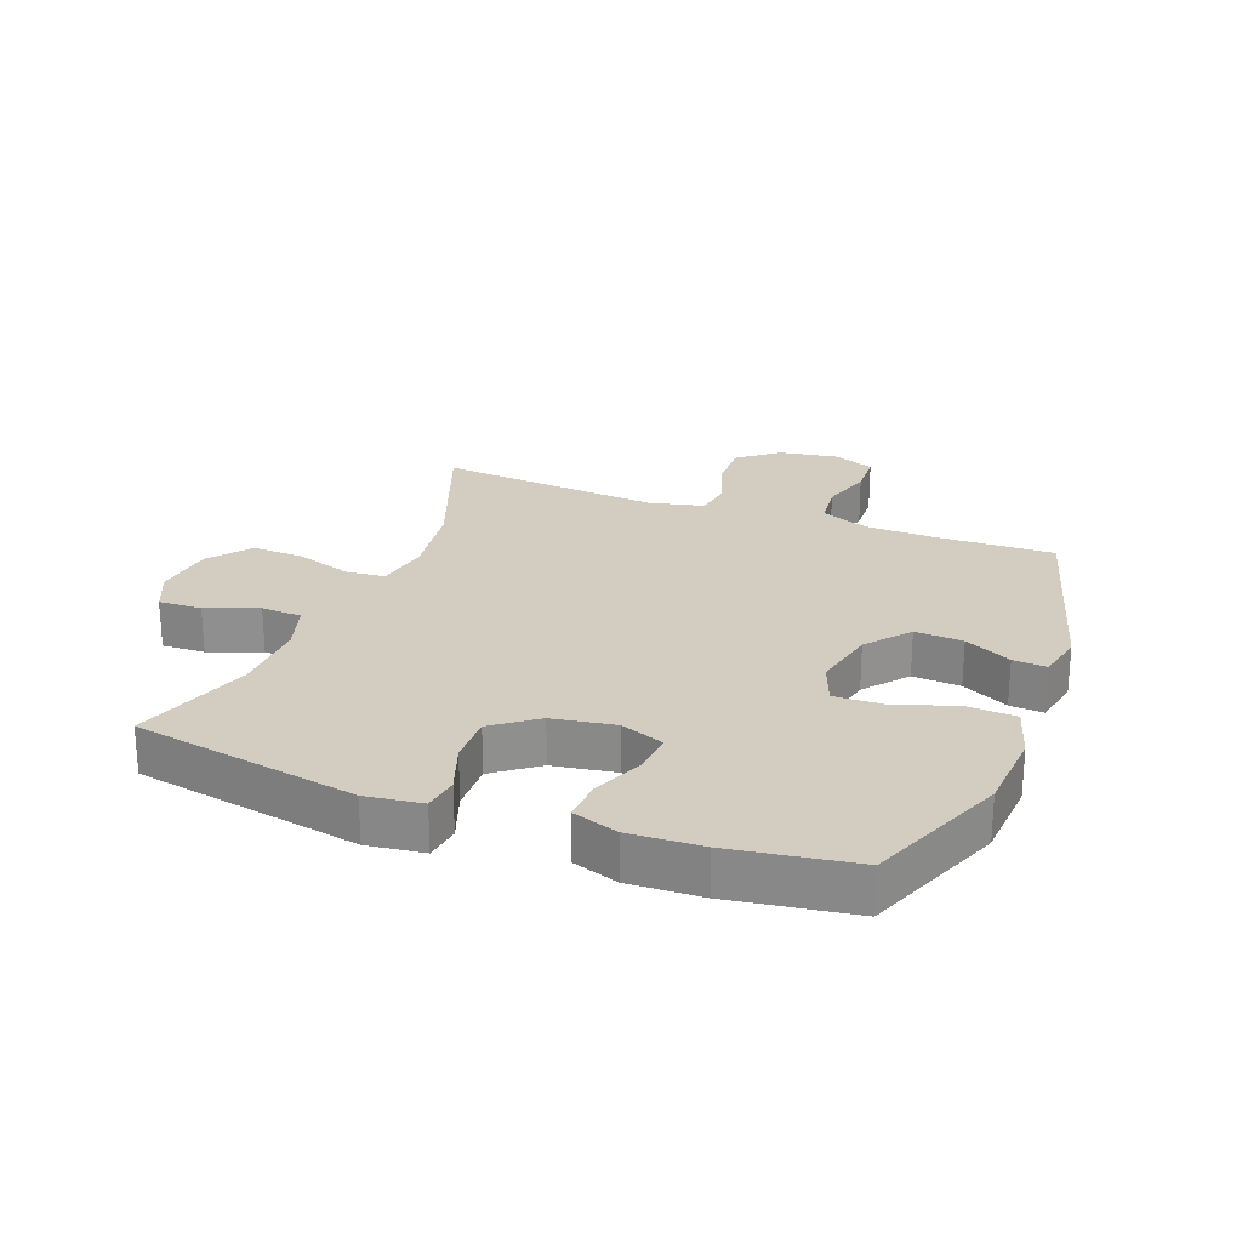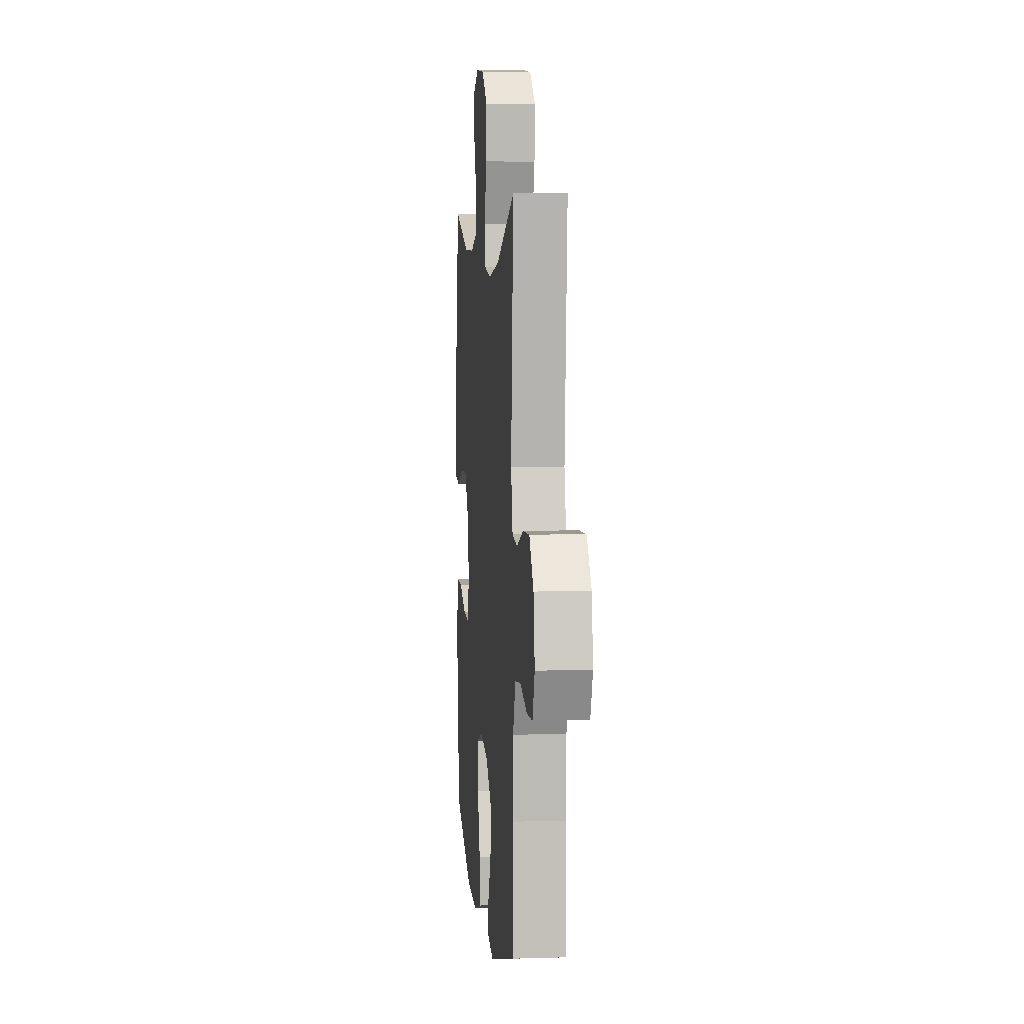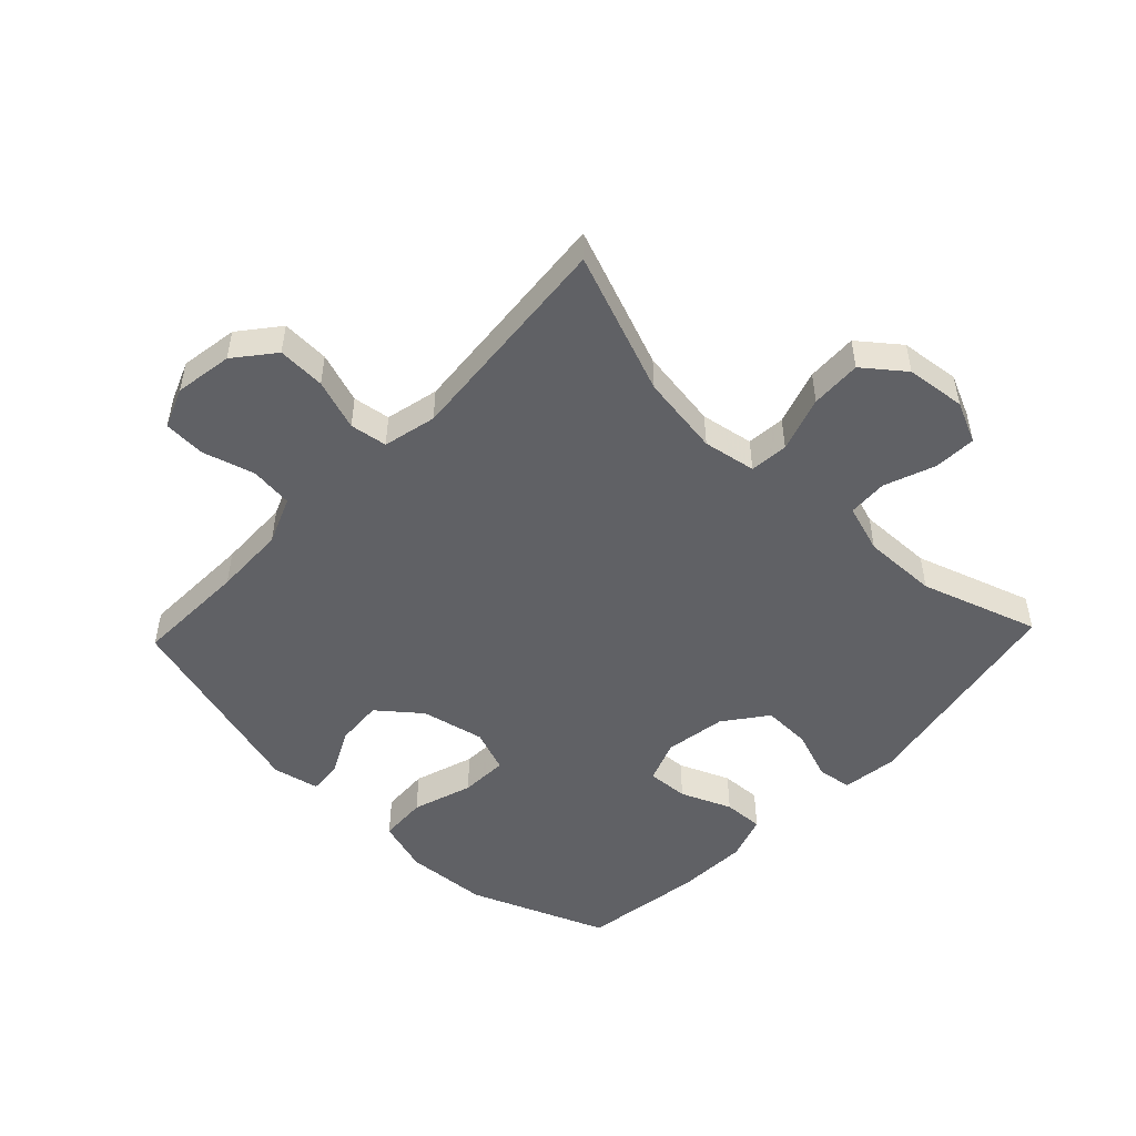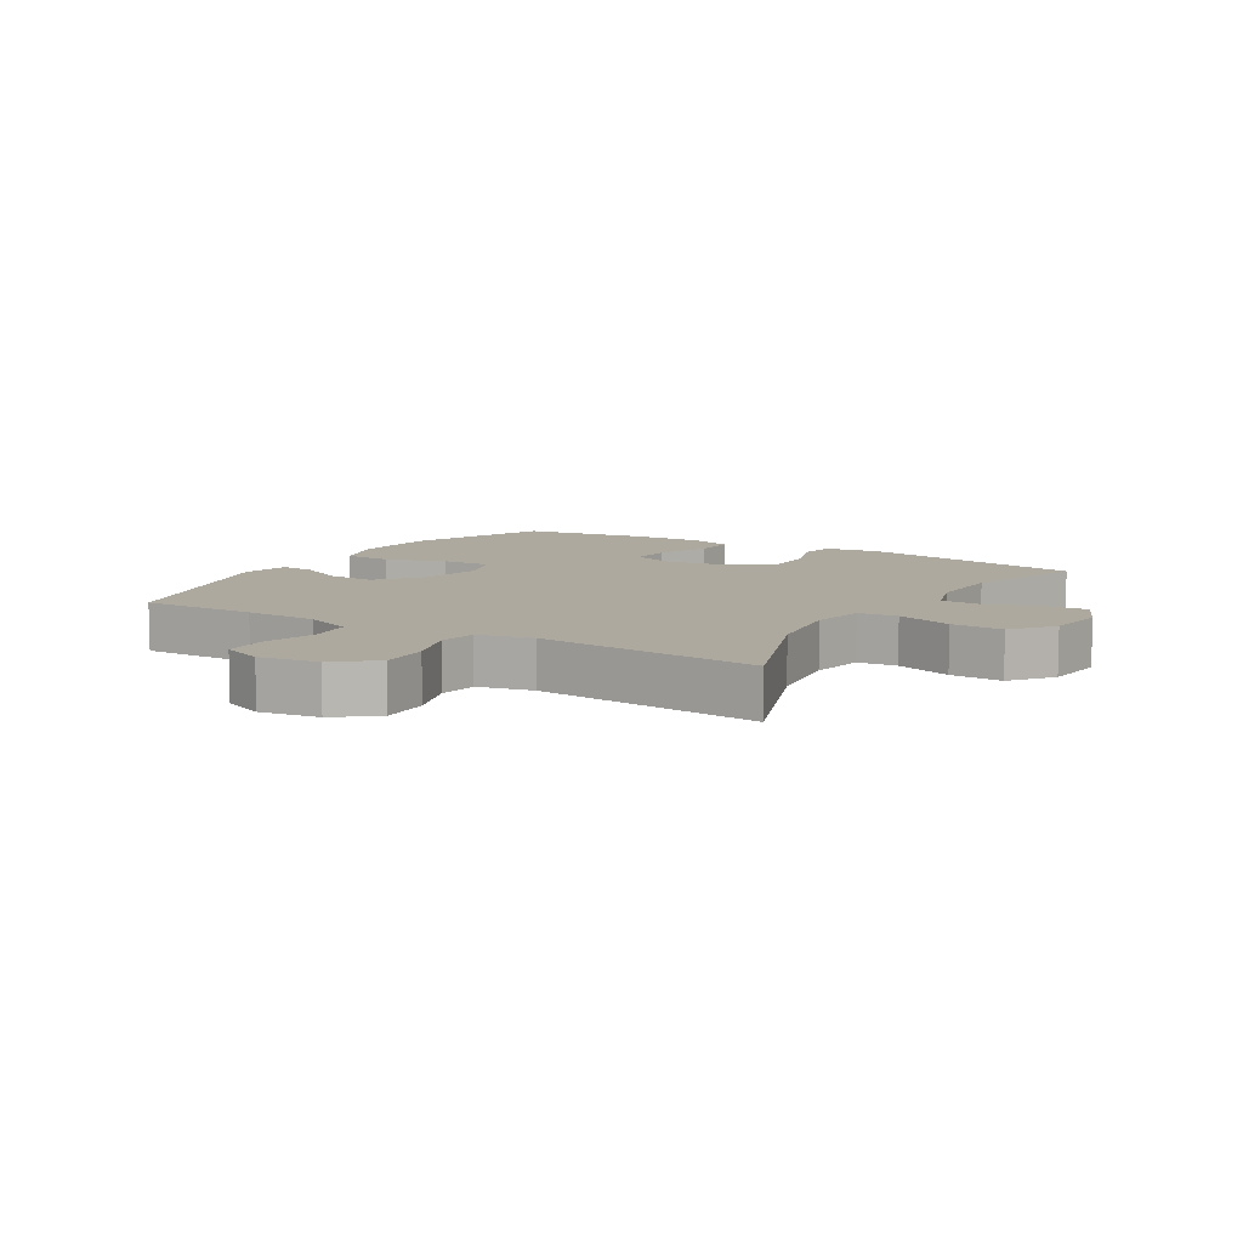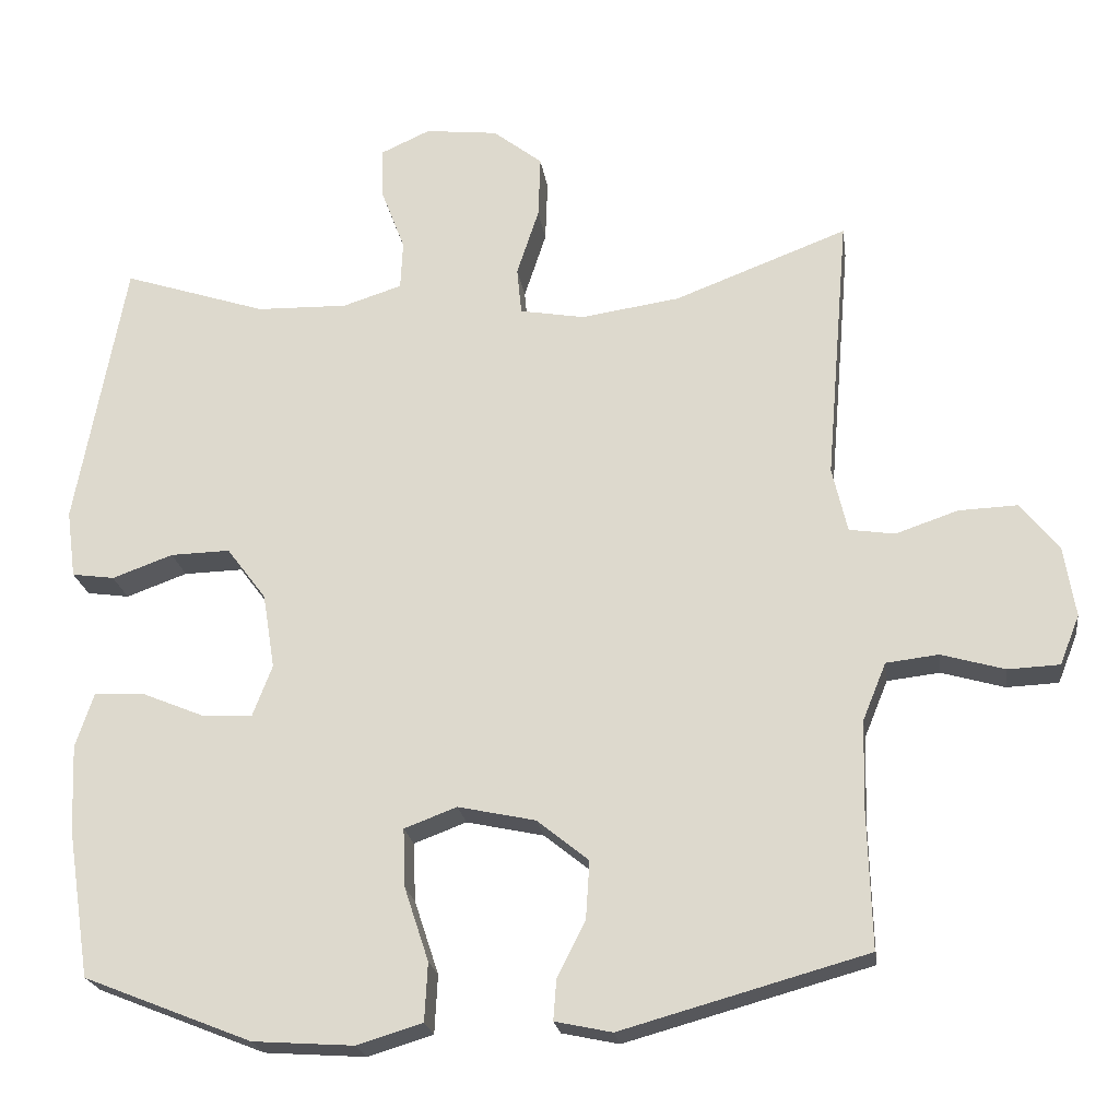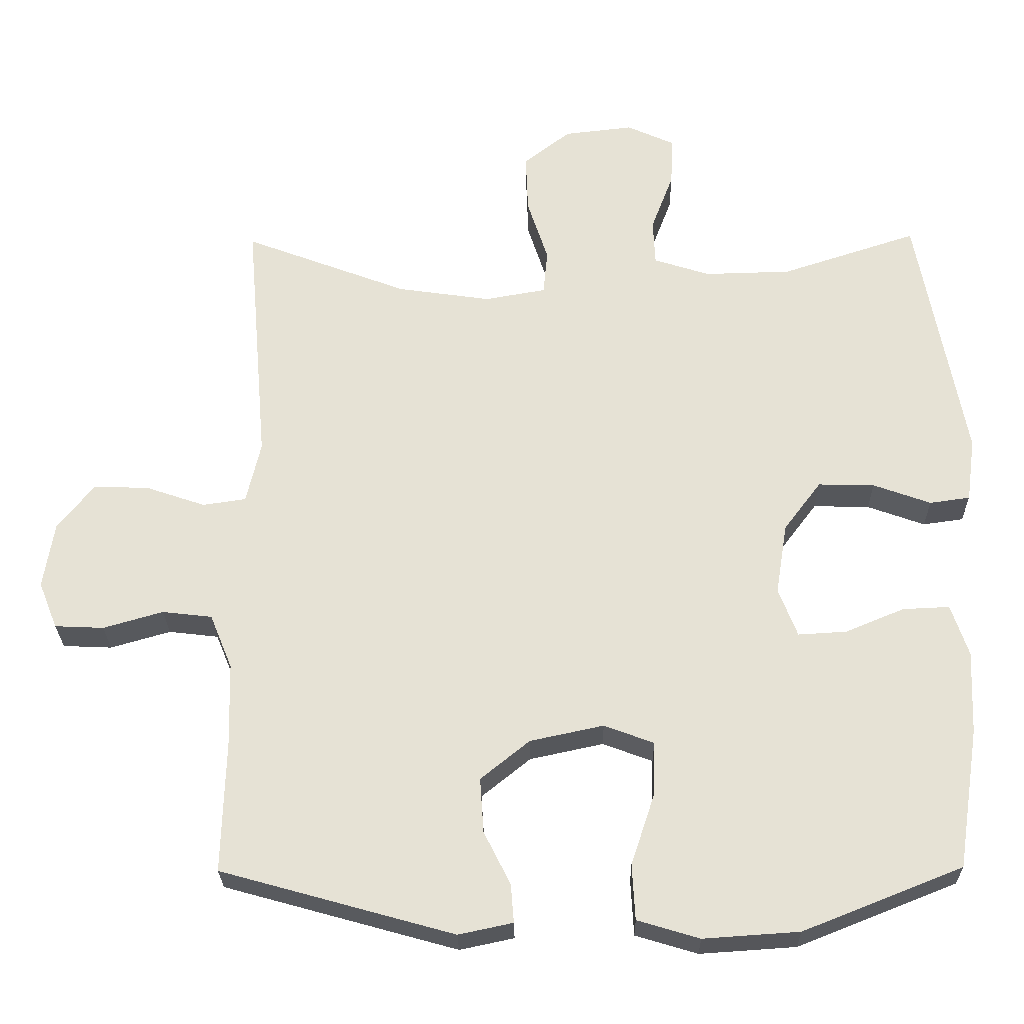
<metadata>
{"format":"obj","ext":"obj","renderer":"f3d","projection":"perspective","resolution":1024,"background":"white","views":[{"elev":24.6,"azim":111.0,"up":"+Y"},{"elev":5.3,"azim":-95.3,"up":"+Z"},{"elev":-50.3,"azim":-43.6,"up":"+Y"},{"elev":9.0,"azim":-58.5,"up":"+Y"},{"elev":-21.9,"azim":-172.1,"up":"+Z"},{"elev":-26.5,"azim":0.9,"up":"+Z"}]}
</metadata>
<code>
v 0.5 0.07 0.5
v 0.565 0.07 0.143
v 0.553 0.07 0.054
v 0.497 0.07 0.046
v 0.417 0.07 0.075
v 0.339 0.07 0.077
v 0.287 0.07 0.008
v 0.271 0.07 -0.091
v 0.297 0.07 -0.159
v 0.364 0.07 -0.155
v 0.446 0.07 -0.121
v 0.511 0.07 -0.118
v 0.535 0.07 -0.19
v 0.53 0.07 -0.305
v 0.5 0.07 -0.5
v 0.279 0.07 -0.588
v 0.146 0.07 -0.597
v 0.06 0.07 -0.571
v 0.056 0.07 -0.494
v 0.088 0.07 -0.397
v 0.091 0.07 -0.32
v 0.022 0.07 -0.294
v -0.08 0.07 -0.316
v -0.148 0.07 -0.371
v -0.143 0.07 -0.447
v -0.106 0.07 -0.521
v -0.102 0.07 -0.574
v -0.177 0.07 -0.59
v -0.5 0.07 -0.5
v -0.495 0.07 -0.318
v -0.498 0.07 -0.202
v -0.529 0.07 -0.126
v -0.598 0.07 -0.118
v -0.681 0.07 -0.142
v -0.749 0.07 -0.139
v -0.775 0.07 -0.074
v -0.76 0.07 0.019
v -0.709 0.07 0.082
v -0.632 0.07 0.079
v -0.55 0.07 0.051
v -0.49 0.07 0.06
v -0.47 0.07 0.146
v -0.5 0.07 0.5
v -0.272 0.07 0.413
v -0.142 0.07 0.394
v -0.057 0.07 0.409
v -0.051 0.07 0.471
v -0.08 0.07 0.56
v -0.083 0.07 0.642
v -0.018 0.07 0.693
v 0.078 0.07 0.704
v 0.144 0.07 0.674
v 0.141 0.07 0.606
v 0.11 0.07 0.524
v 0.113 0.07 0.46
v 0.191 0.07 0.435
v 0.311 0.07 0.438
v 0.5 0 0.5
v 0.565 0 0.143
v 0.553 0 0.054
v 0.497 0 0.046
v 0.417 0 0.075
v 0.339 0 0.077
v 0.287 0 0.008
v 0.271 0 -0.091
v 0.297 0 -0.159
v 0.364 0 -0.155
v 0.446 0 -0.121
v 0.511 0 -0.118
v 0.535 0 -0.19
v 0.53 0 -0.305
v 0.5 0 -0.5
v 0.279 0 -0.588
v 0.146 0 -0.597
v 0.06 0 -0.571
v 0.056 0 -0.494
v 0.088 0 -0.397
v 0.091 0 -0.32
v 0.022 0 -0.294
v -0.08 0 -0.316
v -0.148 0 -0.371
v -0.143 0 -0.447
v -0.106 0 -0.521
v -0.102 0 -0.574
v -0.177 0 -0.59
v -0.5 0 -0.5
v -0.495 0 -0.318
v -0.498 0 -0.202
v -0.529 0 -0.126
v -0.598 0 -0.118
v -0.681 0 -0.142
v -0.749 0 -0.139
v -0.775 0 -0.074
v -0.76 0 0.019
v -0.709 0 0.082
v -0.632 0 0.079
v -0.55 0 0.051
v -0.49 0 0.06
v -0.47 0 0.146
v -0.5 0 0.5
v -0.272 0 0.413
v -0.142 0 0.394
v -0.057 0 0.409
v -0.051 0 0.471
v -0.08 0 0.56
v -0.083 0 0.642
v -0.018 0 0.693
v 0.078 0 0.704
v 0.144 0 0.674
v 0.141 0 0.606
v 0.11 0 0.524
v 0.113 0 0.46
v 0.191 0 0.435
v 0.311 0 0.438
f 52 53 54
f 51 52 54
f 50 51 54
f 49 50 54
f 48 49 54
f 47 48 54
f 46 47 54 55
f 42 43 44
f 41 42 44 45
f 38 39 40
f 37 38 40
f 36 37 40
f 35 36 40
f 34 35 40
f 33 34 40
f 32 33 40 41
f 41 45 46
f 32 41 46
f 31 32 46
f 28 29 30
f 27 28 30
f 26 27 30
f 25 26 30
f 24 25 30 31
f 18 19 20
f 17 18 20
f 16 17 20
f 15 16 20
f 14 15 20
f 13 14 20
f 12 13 20
f 11 12 20
f 10 11 20
f 9 10 20 21
f 8 9 21 22
f 3 4 5
f 2 3 5
f 1 2 5
f 57 1 5
f 56 57 5 6
f 56 6 7
f 55 56 7
f 46 55 7
f 31 46 7
f 24 31 7
f 23 24 7
f 7 8 22 23
f 111 110 109
f 111 109 108
f 111 108 107
f 111 107 106
f 111 106 105
f 111 105 104
f 112 111 104 103
f 101 100 99
f 102 101 99 98
f 97 96 95
f 97 95 94
f 97 94 93
f 97 93 92
f 97 92 91
f 97 91 90
f 98 97 90 89
f 103 102 98
f 103 98 89
f 103 89 88
f 87 86 85
f 87 85 84
f 87 84 83
f 87 83 82
f 88 87 82 81
f 77 76 75
f 77 75 74
f 77 74 73
f 77 73 72
f 77 72 71
f 77 71 70
f 77 70 69
f 77 69 68
f 77 68 67
f 78 77 67 66
f 79 78 66 65
f 62 61 60
f 62 60 59
f 62 59 58
f 62 58 114
f 63 62 114 113
f 64 63 113
f 64 113 112
f 64 112 103
f 64 103 88
f 64 88 81
f 64 81 80
f 80 79 65 64
f 1 58 59 2
f 2 59 60 3
f 3 60 61 4
f 4 61 62 5
f 5 62 63 6
f 6 63 64 7
f 7 64 65 8
f 8 65 66 9
f 9 66 67 10
f 10 67 68 11
f 11 68 69 12
f 12 69 70 13
f 13 70 71 14
f 14 71 72 15
f 15 72 73 16
f 16 73 74 17
f 17 74 75 18
f 18 75 76 19
f 19 76 77 20
f 20 77 78 21
f 21 78 79 22
f 22 79 80 23
f 23 80 81 24
f 24 81 82 25
f 25 82 83 26
f 26 83 84 27
f 27 84 85 28
f 28 85 86 29
f 29 86 87 30
f 30 87 88 31
f 31 88 89 32
f 32 89 90 33
f 33 90 91 34
f 34 91 92 35
f 35 92 93 36
f 36 93 94 37
f 37 94 95 38
f 38 95 96 39
f 39 96 97 40
f 40 97 98 41
f 41 98 99 42
f 42 99 100 43
f 43 100 101 44
f 44 101 102 45
f 45 102 103 46
f 46 103 104 47
f 47 104 105 48
f 48 105 106 49
f 49 106 107 50
f 50 107 108 51
f 51 108 109 52
f 52 109 110 53
f 53 110 111 54
f 54 111 112 55
f 55 112 113 56
f 56 113 114 57
f 57 114 58 1

</code>
